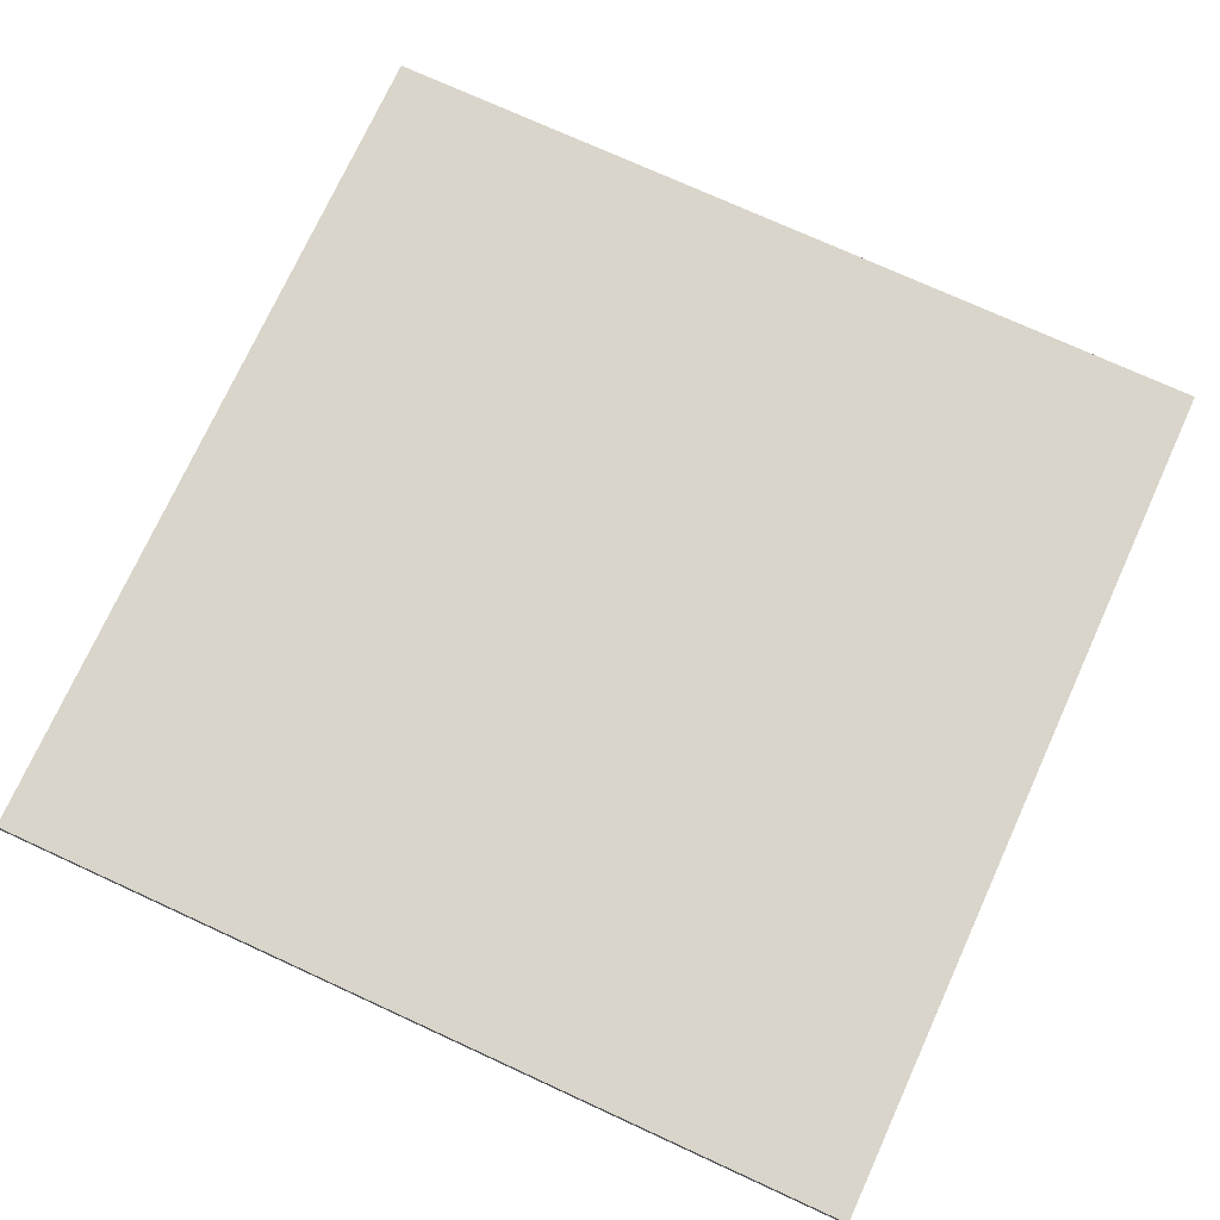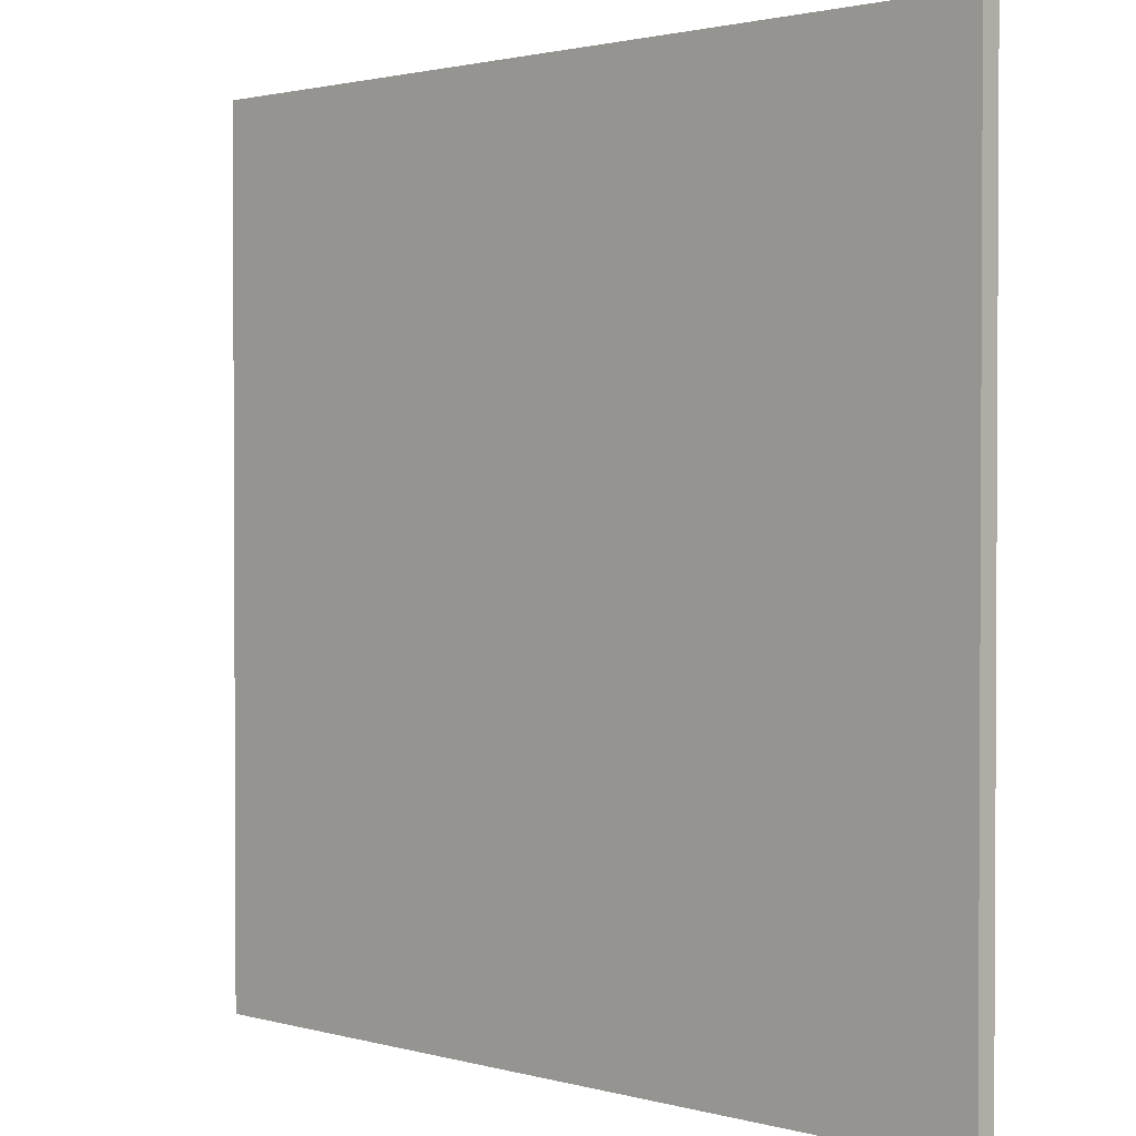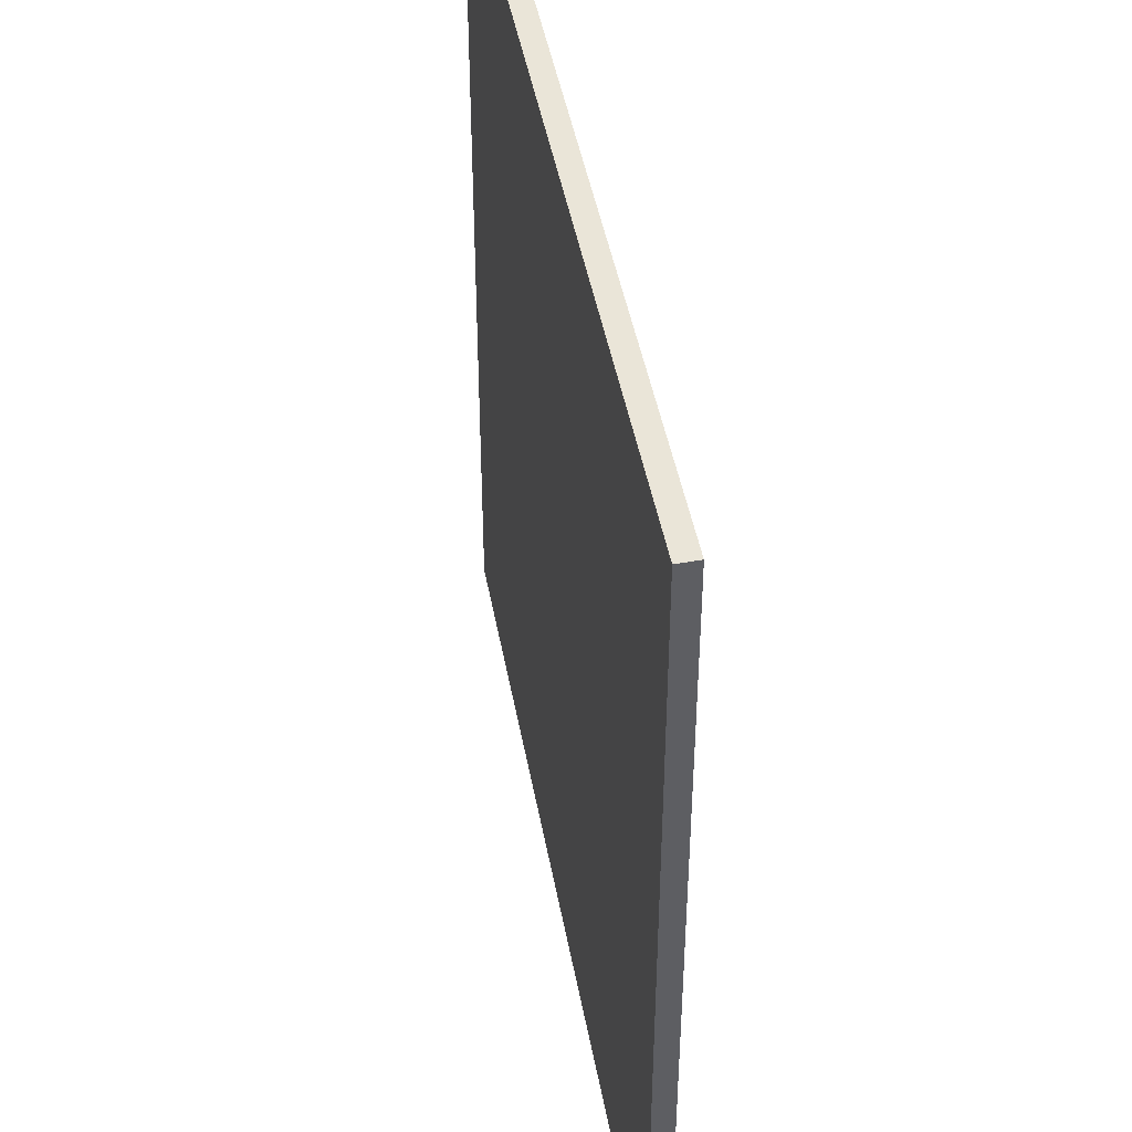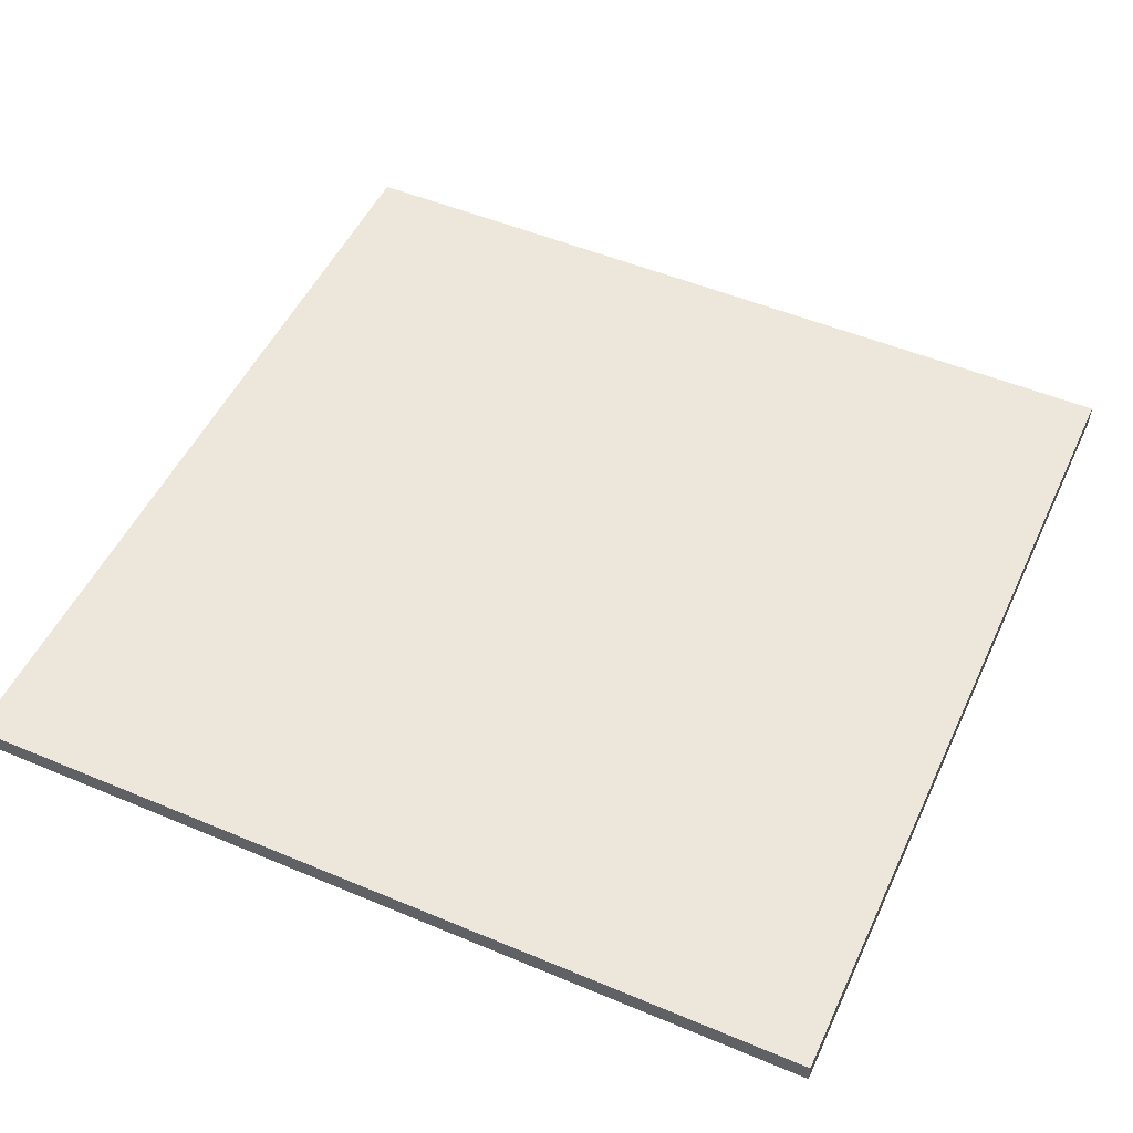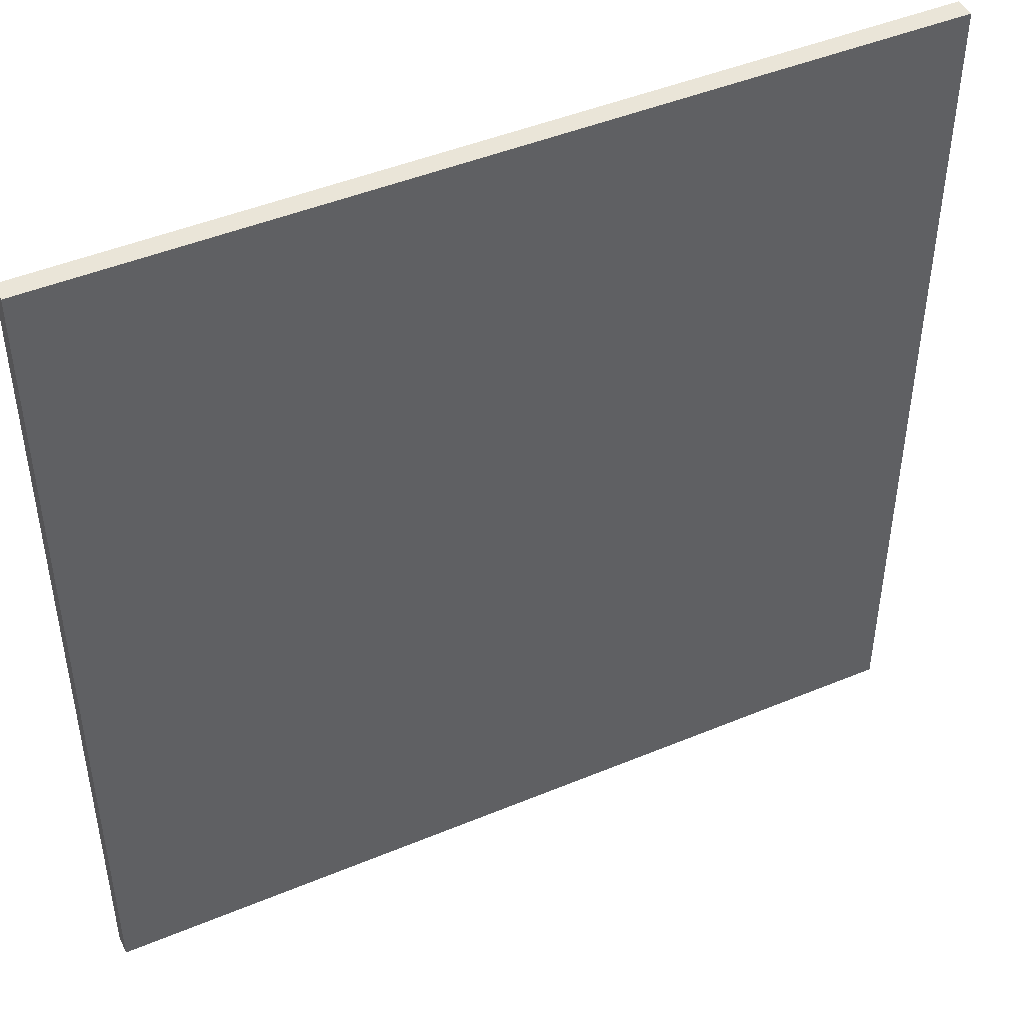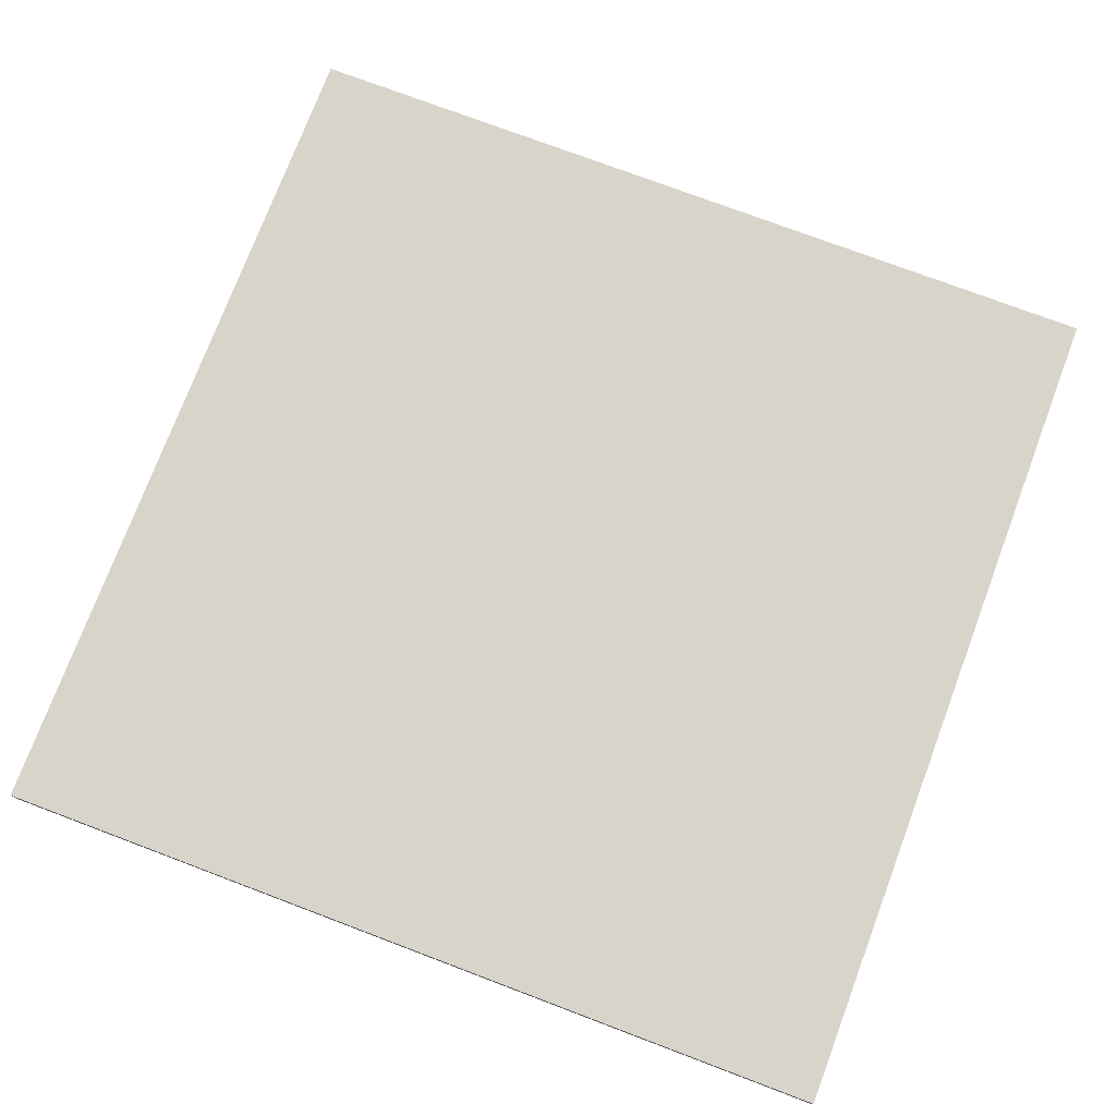
<metadata>
{"format":"obj","ext":"obj","renderer":"f3d","projection":"perspective","resolution":1024,"background":"white","views":[{"elev":74.4,"azim":-65.4,"up":"+Z"},{"elev":1.7,"azim":-135.5,"up":"+Y"},{"elev":45.2,"azim":-100.2,"up":"+Y"},{"elev":50.9,"azim":114.6,"up":"+Z"},{"elev":45.9,"azim":-25.5,"up":"+Y"},{"elev":75.5,"azim":-69.3,"up":"+Z"}]}
</metadata>
<code>
o 12145
v 2248 1854 7.157
v 2247 1854 7.157
v 2247 1853 7.157
v 2248 1854 7.149
v 2247 1854 7.149
v 2247 1854 7.149
v 2248 1854 7.157
v 2247 1853 7.157
v 2248 1853 7.157
v 2248 1853 7.149
v 2248 1853 7.157
v 2248 1854 7.149
v 2248 1853 7.149
v 2247 1854 7.149
v 2248 1853 7.149
v 2247 1853 7.149
v 2248 1854 7.157
v 2248 1854 7.149
v 2248 1853 7.157
v 2247 1853 7.149
v 2248 1853 7.149
v 2247 1854 7.157
v 2247 1854 7.149
v 2247 1853 7.149
v 2248 1853 7.157
v 2247 1853 7.157
v 2247 1853 7.149
v 2247 1853 7.157
v 2247 1854 7.157
f 1 2 3
f 1 4 5
f 6 2 7
f 8 9 7
f 10 7 11
f 12 13 14
f 14 15 16
f 17 15 18
f 19 20 21
f 22 23 20
f 24 25 26
f 27 28 29

</code>
